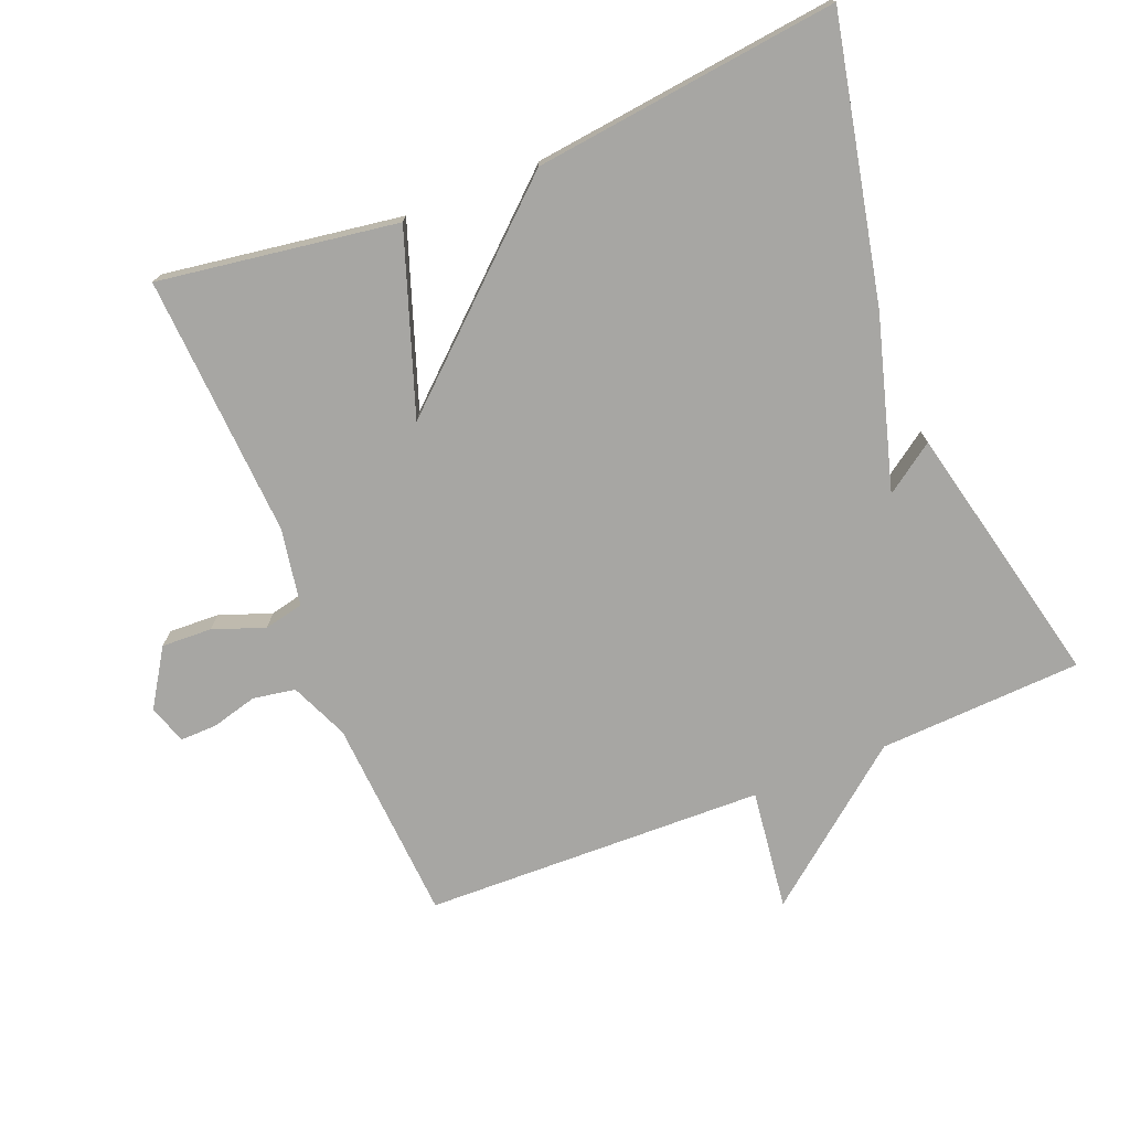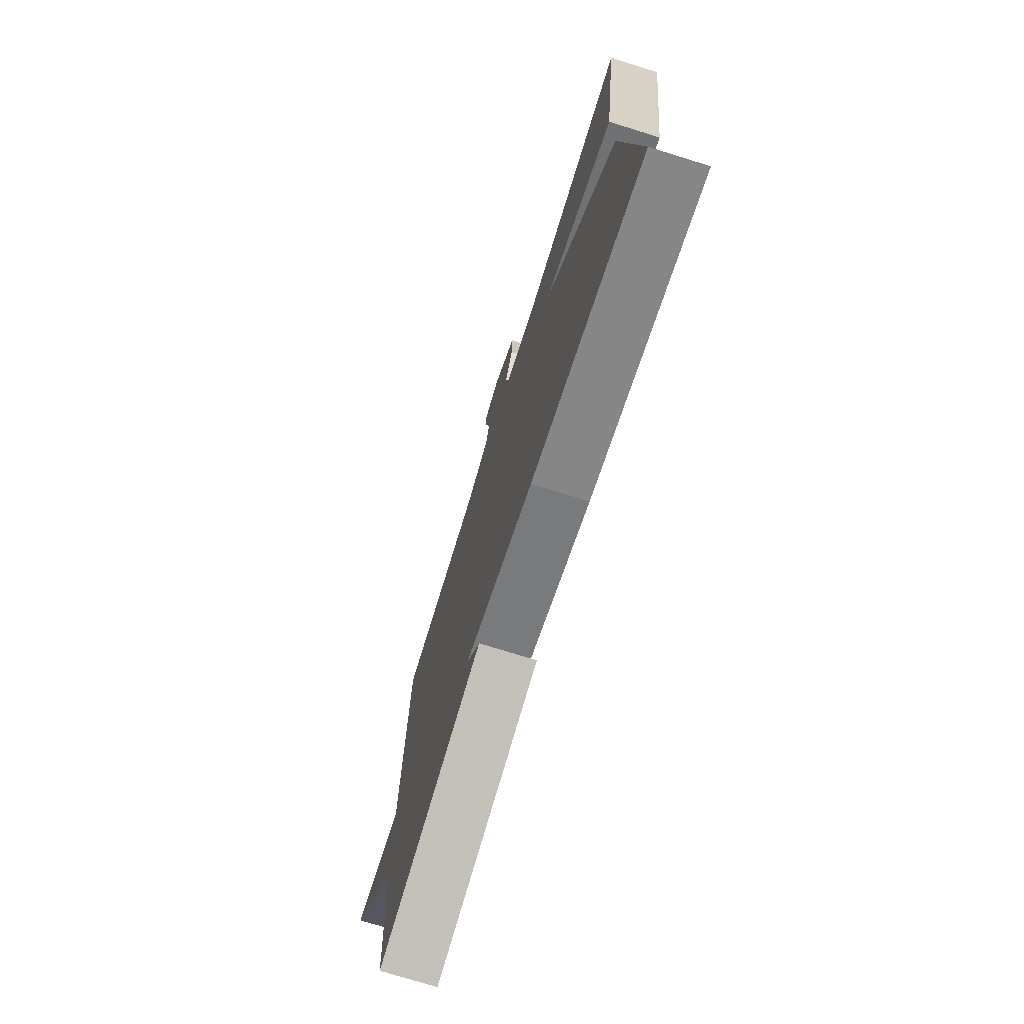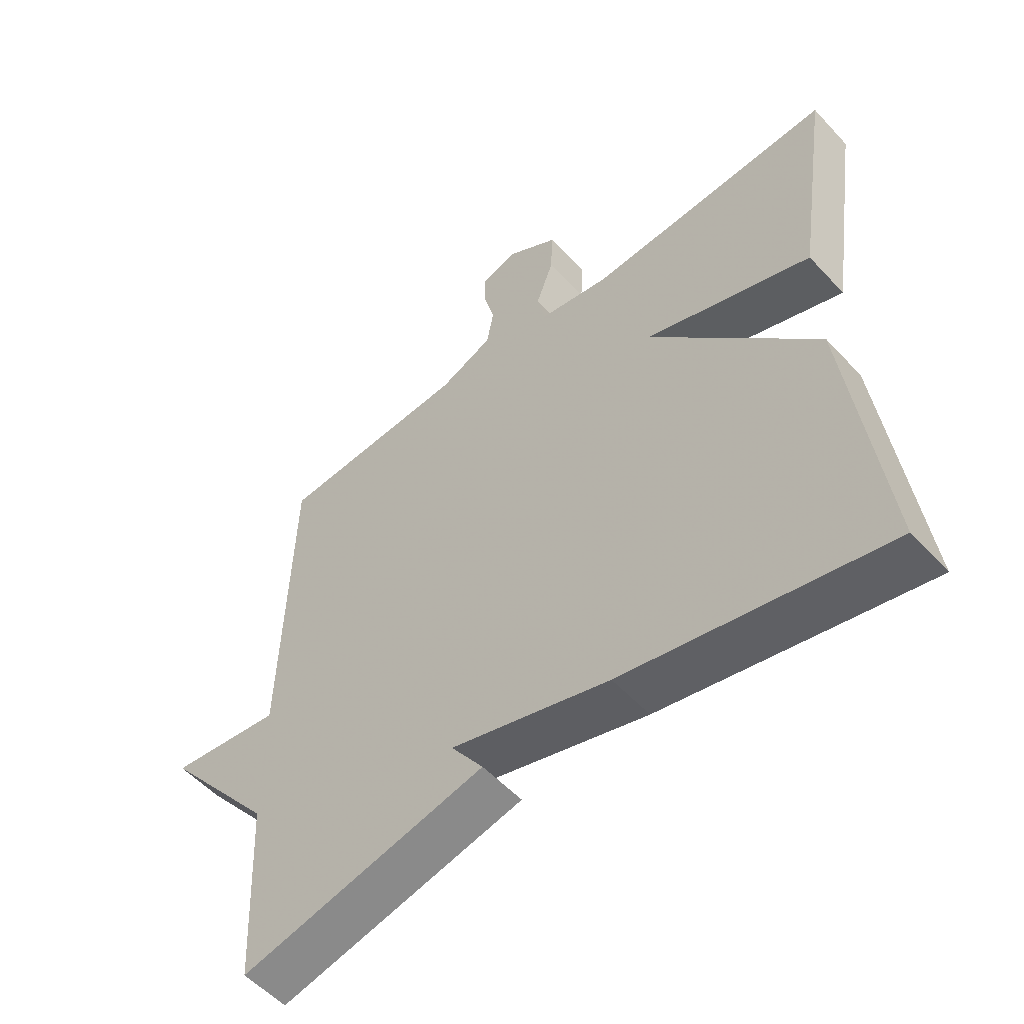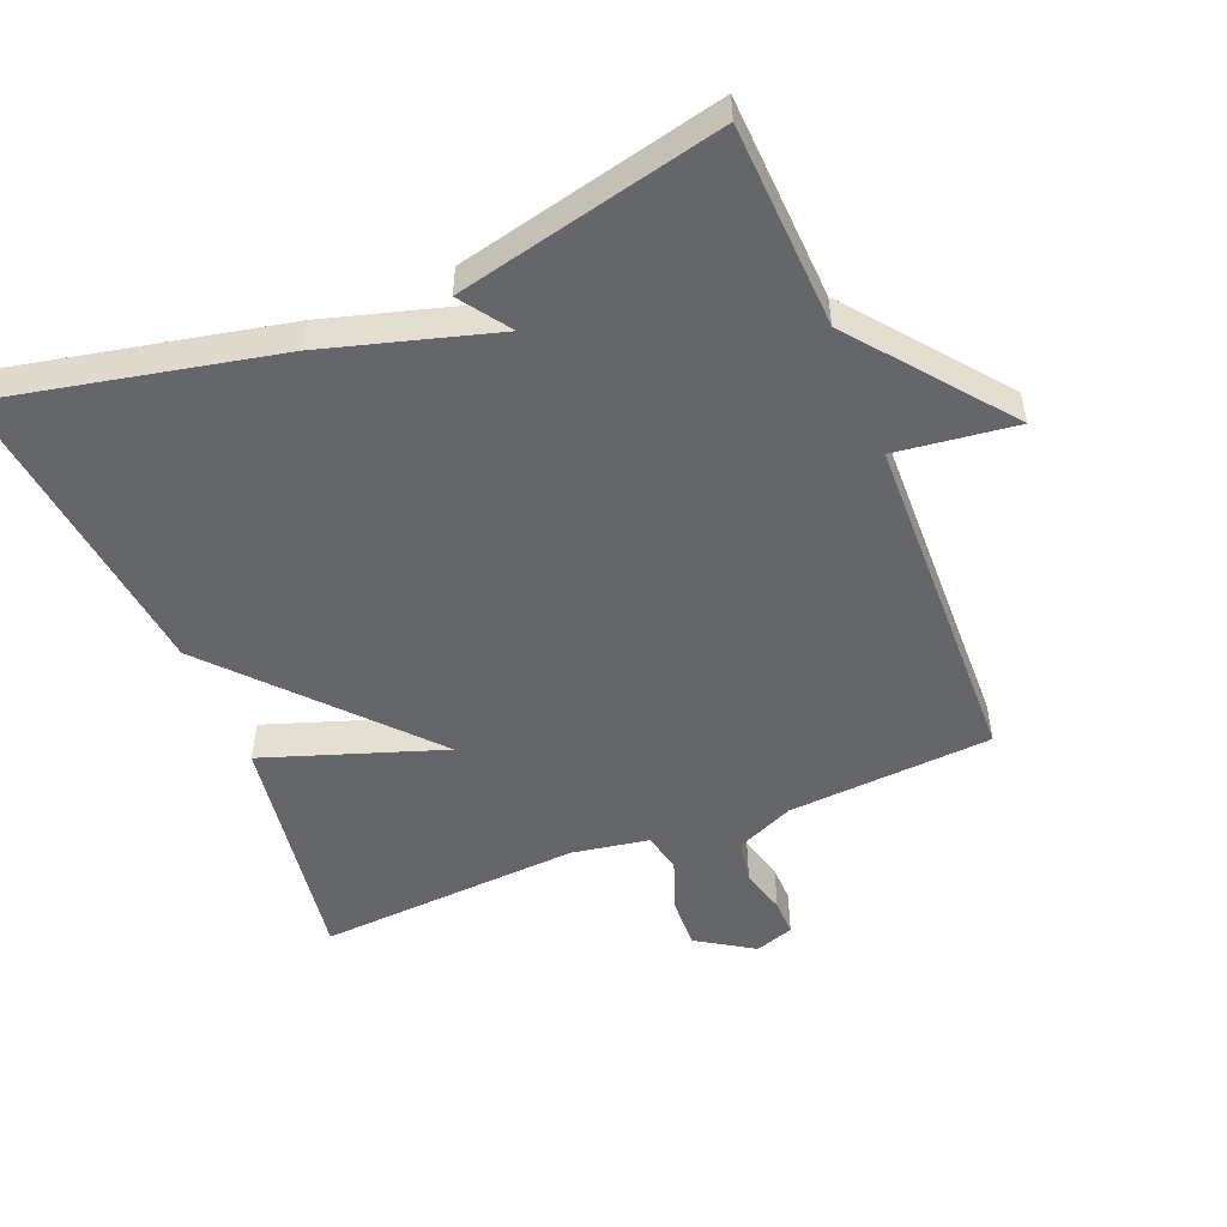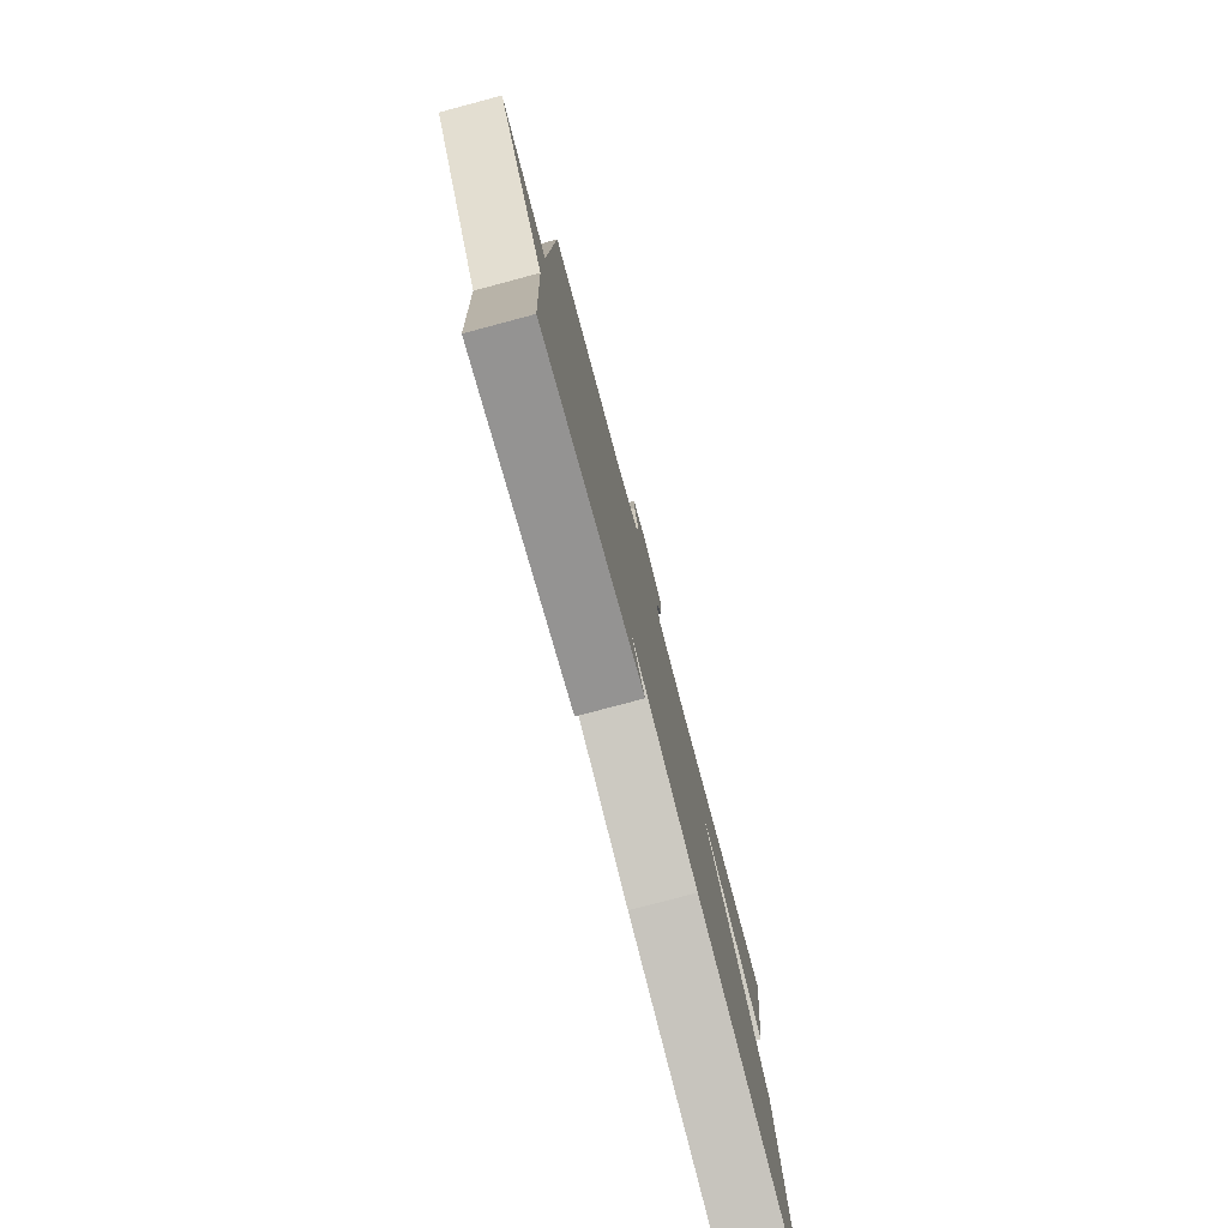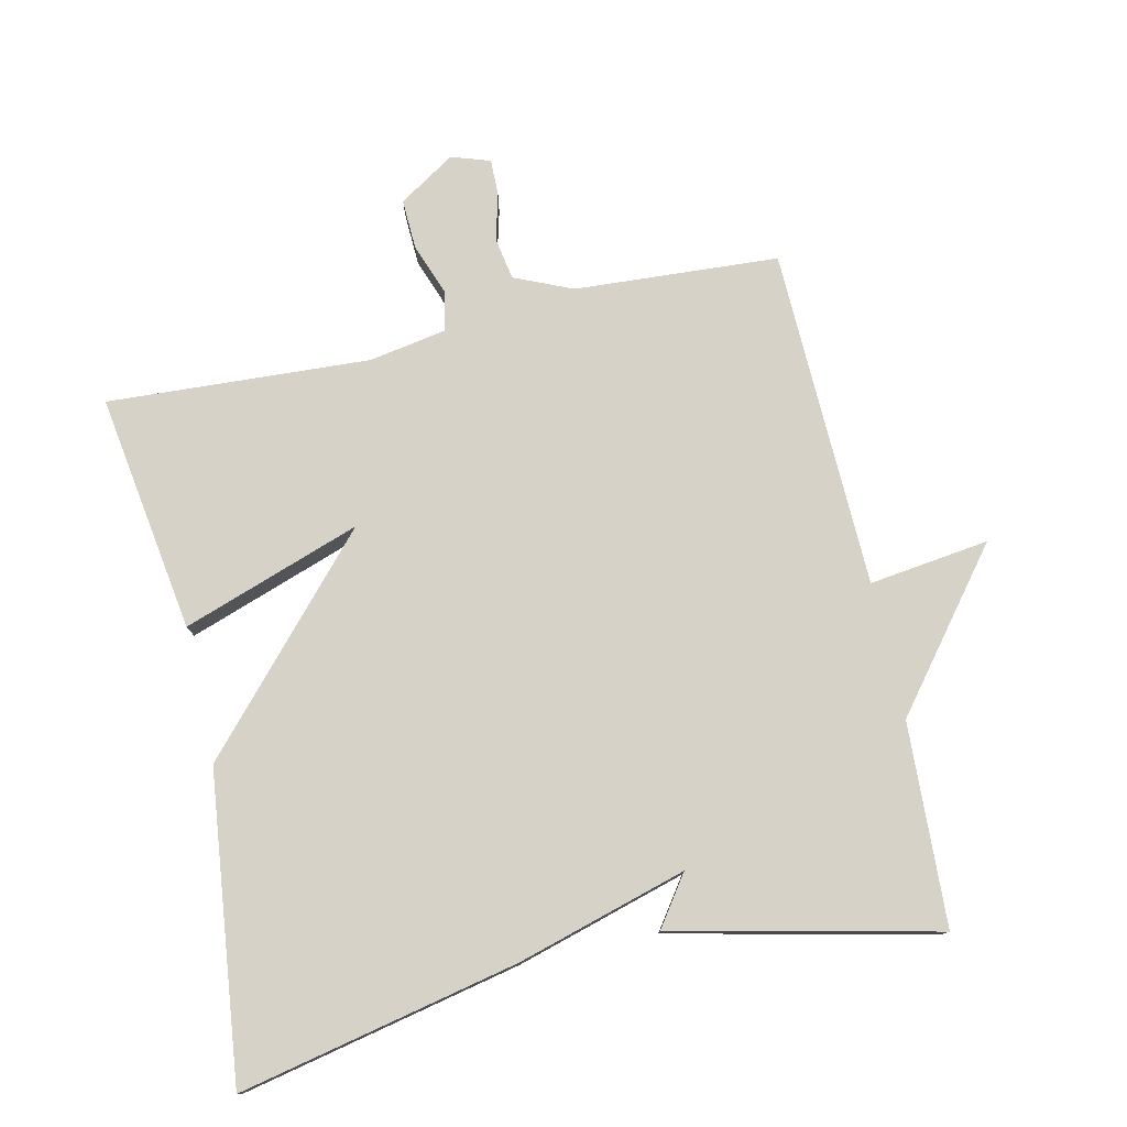
<metadata>
{"format":"obj","ext":"obj","renderer":"f3d","projection":"perspective","resolution":1024,"background":"white","views":[{"elev":-74.2,"azim":112.0,"up":"+Y"},{"elev":-74.2,"azim":72.7,"up":"+Z"},{"elev":-54.5,"azim":41.7,"up":"+Z"},{"elev":-51.8,"azim":-157.7,"up":"+Y"},{"elev":-78.9,"azim":-75.1,"up":"+Z"},{"elev":77.9,"azim":167.4,"up":"+Y"}]}
</metadata>
<code>
v 0.5 0.07 0.5
v 0.447 0.07 0.149
v 0.184 0.07 0.24
v 0.447 0.07 -0.051
v 0.5 0.07 -0.5
v 0.089 0.07 -0.412
v -0.162 0.07 -0.339
v -0.111 0.07 -0.412
v -0.5 0.07 -0.5
v -0.514 0.07 -0.201
v -0.691 0.07 0.022
v -0.514 0.07 -0.001
v -0.5 0.07 0.5
v -0.199 0.07 0.519
v -0.114 0.07 0.556
v -0.103 0.07 0.618
v -0.121 0.07 0.686
v -0.122 0.07 0.74
v -0.065 0.07 0.759
v 0.018 0.07 0.706
v 0.015 0.07 0.632
v -0.013 0.07 0.556
v 0 0.07 0.498
v 0.113 0.07 0.478
v 0.5 0 0.5
v 0.447 0 0.149
v 0.184 0 0.24
v 0.447 0 -0.051
v 0.5 0 -0.5
v 0.089 0 -0.412
v -0.162 0 -0.339
v -0.111 0 -0.412
v -0.5 0 -0.5
v -0.514 0 -0.201
v -0.691 0 0.022
v -0.514 0 -0.001
v -0.5 0 0.5
v -0.199 0 0.519
v -0.114 0 0.556
v -0.103 0 0.618
v -0.121 0 0.686
v -0.122 0 0.74
v -0.065 0 0.759
v 0.018 0 0.706
v 0.015 0 0.632
v -0.013 0 0.556
v 0 0 0.498
v 0.113 0 0.478
f 20 21 22
f 19 20 22
f 18 19 22
f 17 18 22
f 16 17 22
f 15 16 22 23
f 14 15 23
f 14 23 24
f 13 14 24
f 12 13 24
f 10 11 12
f 9 10 12
f 8 9 12
f 7 8 12
f 6 7 12
f 5 6 12
f 4 5 12
f 3 4 12
f 24 1 2 3
f 3 12 24
f 46 45 44
f 46 44 43
f 46 43 42
f 46 42 41
f 46 41 40
f 47 46 40 39
f 47 39 38
f 48 47 38
f 48 38 37
f 48 37 36
f 36 35 34
f 36 34 33
f 36 33 32
f 36 32 31
f 36 31 30
f 36 30 29
f 36 29 28
f 36 28 27
f 27 26 25 48
f 48 36 27
f 1 25 26 2
f 2 26 27 3
f 3 27 28 4
f 4 28 29 5
f 5 29 30 6
f 6 30 31 7
f 7 31 32 8
f 8 32 33 9
f 9 33 34 10
f 10 34 35 11
f 11 35 36 12
f 12 36 37 13
f 13 37 38 14
f 14 38 39 15
f 15 39 40 16
f 16 40 41 17
f 17 41 42 18
f 18 42 43 19
f 19 43 44 20
f 20 44 45 21
f 21 45 46 22
f 22 46 47 23
f 23 47 48 24
f 24 48 25 1

</code>
